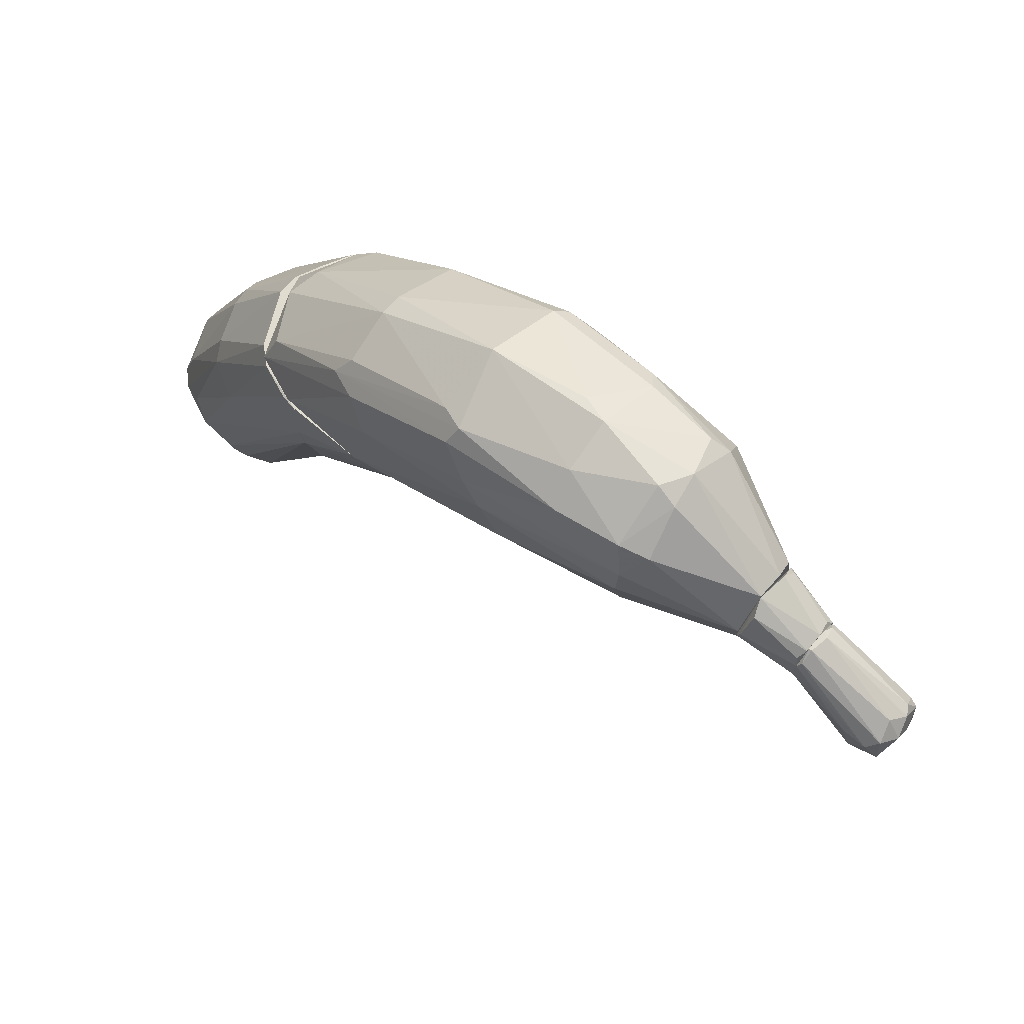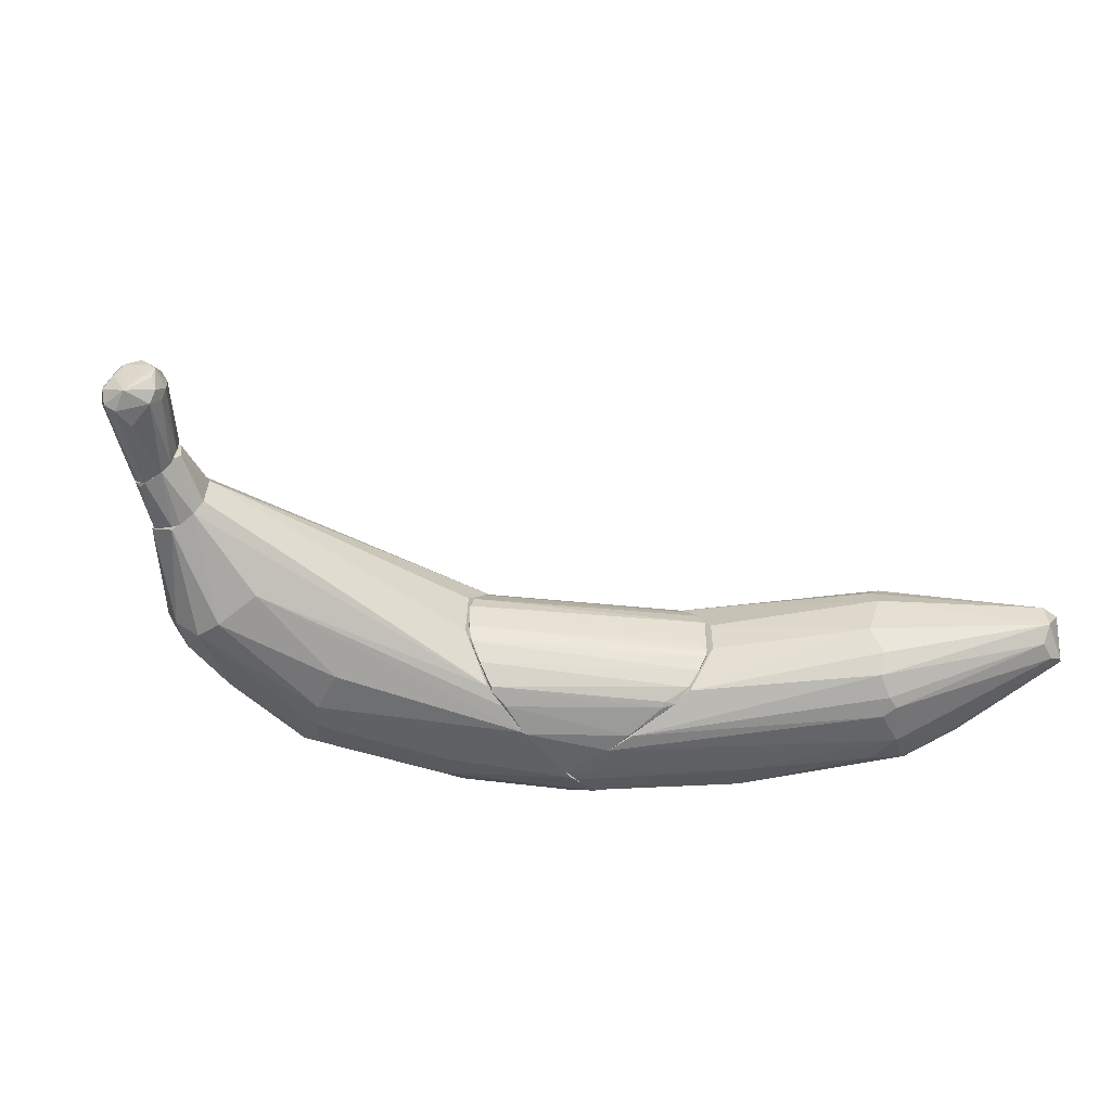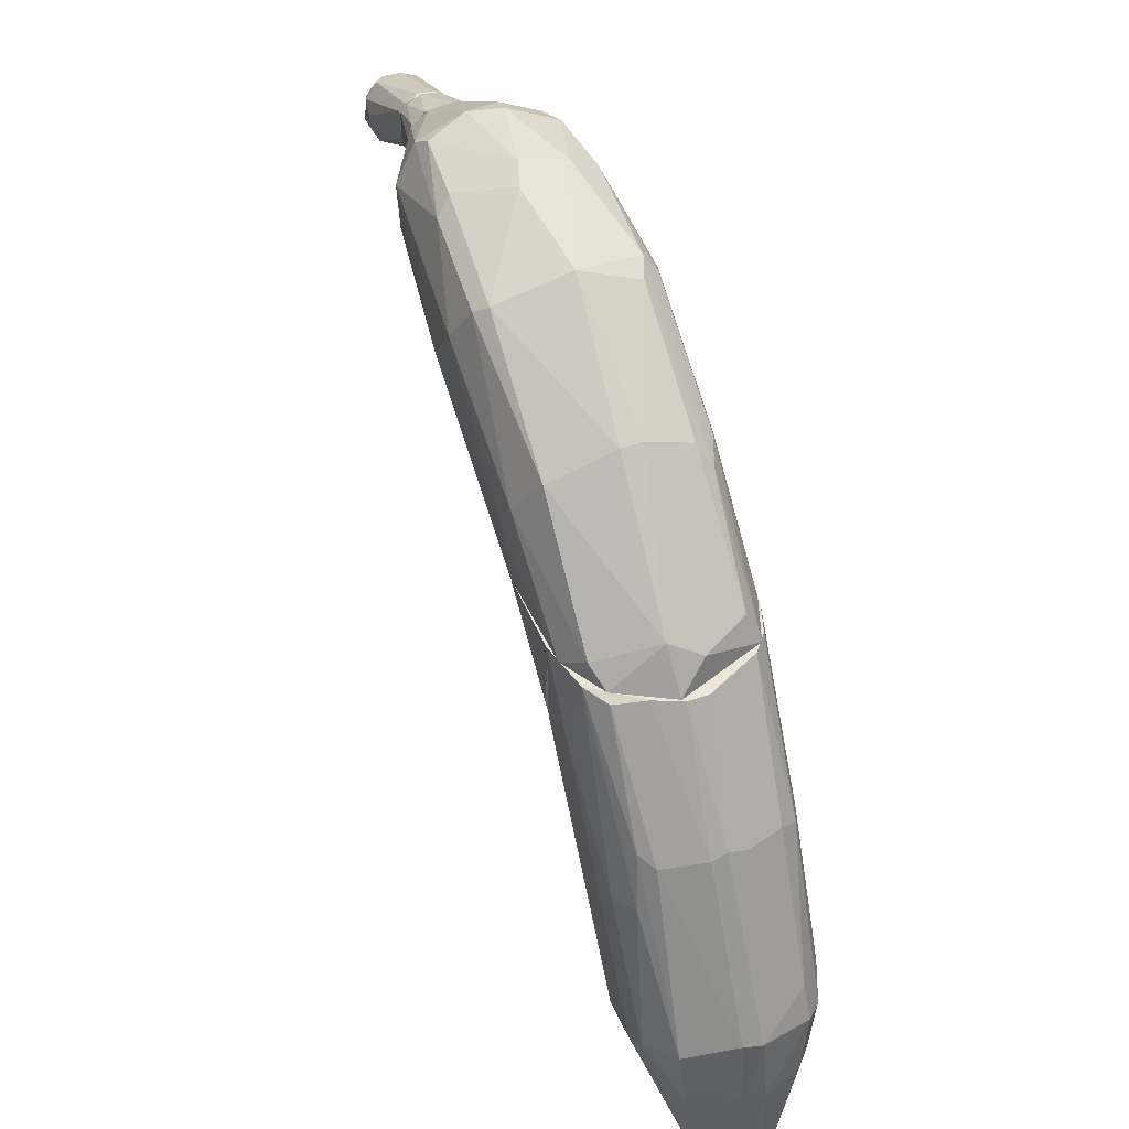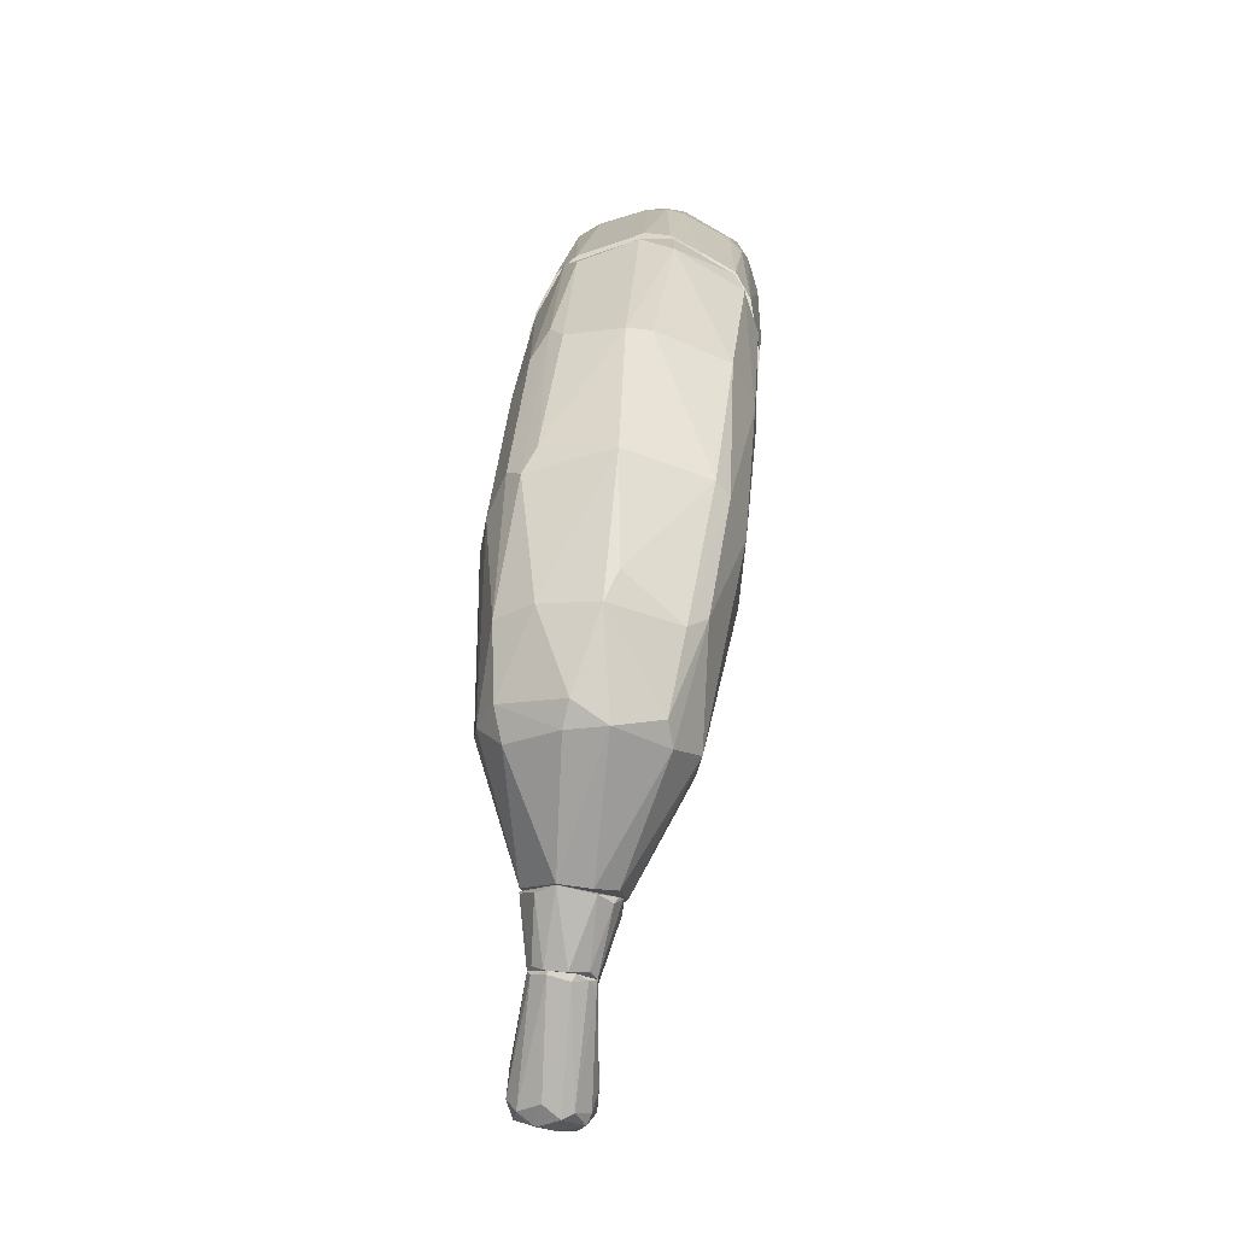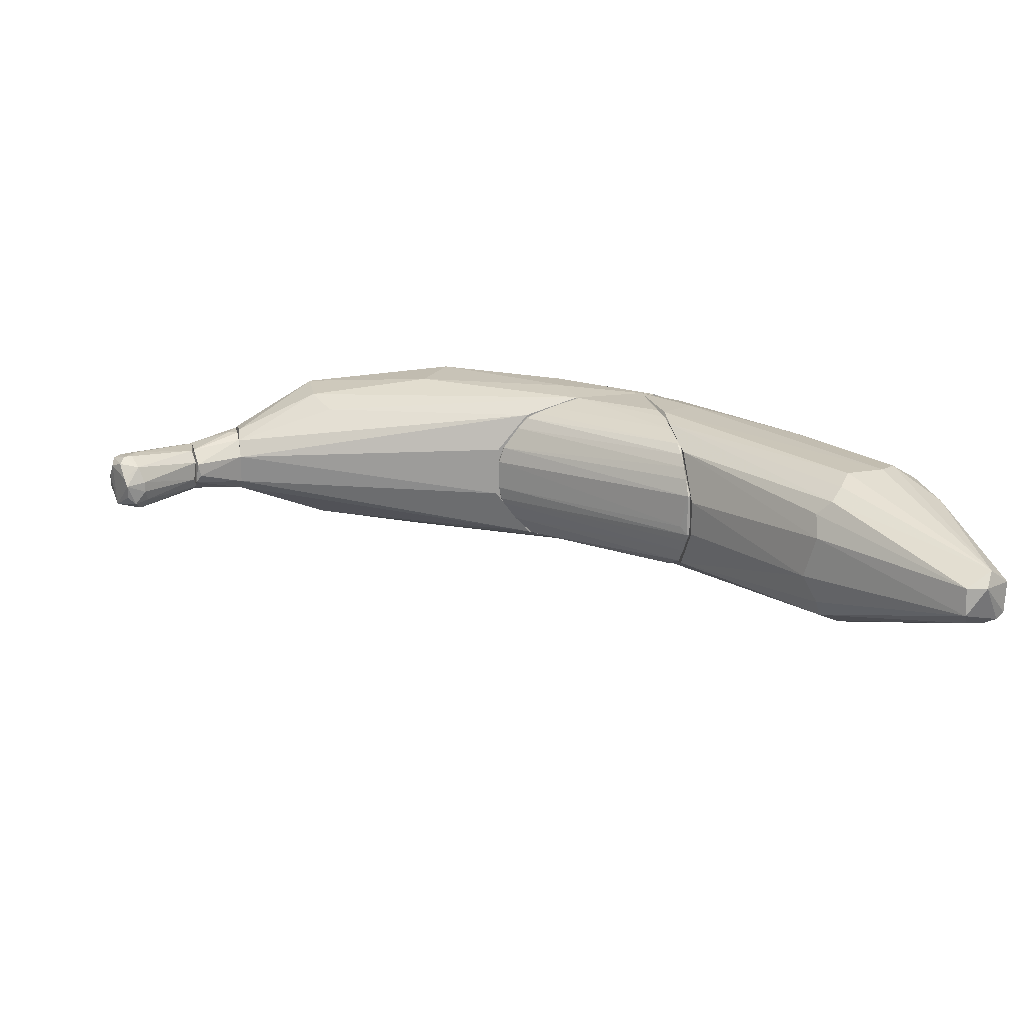
<metadata>
{"format":"obj","ext":"obj","renderer":"f3d","projection":"perspective","resolution":1024,"background":"white","views":[{"elev":69.4,"azim":-139.2,"up":"+Y"},{"elev":-51.0,"azim":-53.8,"up":"+Z"},{"elev":46.7,"azim":68.3,"up":"+Y"},{"elev":73.9,"azim":-83.5,"up":"+Y"},{"elev":19.7,"azim":-13.7,"up":"+Z"}]}
</metadata>
<code>
o convex_0
v 0.005229 -0.0139 -0.001248
v 0.006034 0.003262 0.008405
v 0.006034 0.003262 -0.008493
v -0.01033 0.003262 0.001699
v 0.006034 -0.01095 0.006526
v -0.00657 0.002992 -0.006882
v 0.006034 -0.01015 -0.006882
v -0.006033 0.002992 0.007063
v 0.005765 -0.01363 0.003844
v -0.009789 0.002992 -0.003126
v 0.005765 -0.01337 -0.004199
v -0.000671 0.003262 -0.008493
v 0.005765 -0.003444 0.008405
v -0.00818 0.002992 0.005454
v -0.001209 0.003262 0.008405
v 0.005765 -0.004787 -0.008222
v -0.01033 0.002992 0.001699
v 0.005765 -0.01444 0.002235
v 0.005765 -0.01202 -0.005809
v 0.005765 -0.007734 0.007599
v -0.009789 0.002992 0.003307
v -0.01033 0.002992 -0.001248
v 0.005765 -0.01176 0.00599
v 0.006034 -0.01444 -0.002054
v -0.006033 0.003262 -0.00715
v 0.005765 -0.01417 -0.002858
v -0.008449 0.002992 -0.005003
v 0.006034 -0.002103 -0.008493
v -0.004158 0.002992 -0.007686
v 0.005229 -0.009611 -0.006882
v -0.007106 0.003262 0.006526
v 0.005765 -0.01042 0.006795
v -0.007106 0.002992 0.006526
v -0.004425 0.002992 0.007599
v 0.005765 -0.01283 0.004916
v -0.01006 0.003262 -0.00259
v 0.006034 -0.005322 0.008134
v 0.006034 -0.01444 0.002235
v 0.005498 -0.009076 -0.00715
v 0.005765 -0.01444 -0.002054
v -0.01006 0.002992 -0.00259
v -0.001209 0.002992 0.008405
f 20 37 42
f 2 3 4
f 3 2 5
f 3 5 7
f 4 3 12
f 2 4 15
f 13 2 15
f 17 1 18
f 4 17 21
f 18 9 21
f 17 18 21
f 1 17 22
f 17 4 22
f 7 5 24
f 19 7 24
f 11 19 24
f 4 12 25
f 10 11 26
f 11 24 26
f 11 10 27
f 6 19 27
f 19 11 27
f 25 6 27
f 3 7 28
f 12 3 28
f 7 16 28
f 16 12 28
f 12 16 29
f 25 12 29
f 19 6 30
f 7 19 30
f 15 4 31
f 4 21 31
f 21 14 31
f 5 20 32
f 23 5 32
f 32 8 33
f 14 23 33
f 8 31 33
f 31 14 33
f 23 32 33
f 15 31 34
f 31 8 34
f 32 20 34
f 8 32 34
f 14 21 35
f 21 9 35
f 5 23 35
f 23 14 35
f 22 4 36
f 4 25 36
f 27 10 36
f 25 27 36
f 5 2 37
f 2 13 37
f 20 5 37
f 9 18 38
f 24 5 38
f 18 24 38
f 5 35 38
f 35 9 38
f 16 7 39
f 6 25 39
f 29 16 39
f 25 29 39
f 7 30 39
f 30 6 39
f 18 1 40
f 1 22 40
f 24 18 40
f 26 24 40
f 26 40 41
f 10 26 41
f 36 10 41
f 22 36 41
f 40 22 41
f 13 15 42
f 15 34 42
f 34 20 42
f 37 13 42
o convex_1
v 0.01355 0.003262 0.003307
v 0.006034 -0.01498 -0.001786
v 0.006034 -0.01498 0.001699
v 0.0283 -0.0418 0.001162
v 0.007646 0.002991 -0.008222
v 0.006034 0.003262 0.008405
v 0.02561 -0.02437 -0.006614
v 0.02669 -0.02383 0.005722
v 0.01516 -0.02839 -0.006346
v 0.01542 -0.02946 0.005988
v 0.02132 -0.007471 -0.001518
v 0.02347 -0.04341 -0.00125
v 0.02186 -0.02651 0.007867
v 0.006034 -0.005059 -0.008222
v 0.02856 -0.02275 -0.000445
v 0.02213 -0.0257 -0.007956
v 0.01221 0.003262 -0.00581
v 0.006034 -0.006933 0.007867
v 0.01864 -0.007471 0.006258
v 0.01301 -0.02892 -0.001786
v 0.02722 -0.04233 -0.002322
v 0.02615 -0.0426 0.002769
v 0.01918 -0.009079 -0.006614
v 0.02132 -0.007471 0.00143
v 0.006034 0.002991 -0.008493
v 0.006034 -0.01203 -0.006077
v 0.01864 -0.02785 -0.007686
v 0.0181 -0.02677 0.007867
v 0.01381 -0.02999 0.002501
v 0.02374 -0.0249 0.007599
v 0.006034 -0.01176 0.006258
v 0.01462 0.003262 -0.000982
v 0.02695 -0.02409 -0.005273
v 0.01033 0.002991 0.00733
v 0.02347 -0.04313 0.00143
v 0.02883 -0.02999 -0.000982
v 0.02883 -0.02919 0.001162
v 0.02695 -0.02946 0.005184
v 0.0165 -0.01096 -0.007956
v 0.01784 -0.0131 0.007866
v 0.01435 -0.02946 -0.004469
v 0.01998 -0.008004 -0.005005
v 0.02803 -0.04206 -0.001786
v 0.02427 -0.04206 -0.00259
v 0.006305 -0.00425 0.008405
v 0.0283 -0.02249 0.001162
v 0.01998 -0.008275 0.005184
v 0.01247 0.002725 0.00599
v 0.02615 -0.02919 -0.00581
v 0.0106 0.003262 -0.00715
v 0.006034 -0.002104 -0.008493
v 0.01676 -0.02839 0.007062
v 0.00979 -0.002642 0.008405
v 0.02025 -0.0123 0.006794
v 0.02588 -0.02087 -0.005005
v 0.02615 -0.0418 -0.002858
v 0.02749 -0.02999 -0.004469
v 0.02534 -0.04368 0.00143
v 0.0232 -0.02221 -0.007418
v 0.02132 -0.006933 8.8e-05
v 0.01462 0.003262 0.000892
v 0.01408 -0.02892 0.004648
v 0.01864 -0.02624 -0.007956
v 0.0173 -0.02785 -0.007418
f 105 69 106
f 44 45 48
f 44 48 56
f 48 43 59
f 48 45 60
f 45 44 62
f 56 48 67
f 44 56 68
f 56 51 68
f 62 44 68
f 64 55 70
f 45 62 71
f 62 54 71
f 55 64 72
f 60 45 73
f 52 60 73
f 45 71 73
f 59 43 74
f 49 65 75
f 43 48 76
f 64 52 77
f 71 54 77
f 75 57 78
f 46 78 79
f 78 57 79
f 64 46 80
f 50 72 80
f 72 64 80
f 46 79 80
f 79 50 80
f 67 47 81
f 58 67 81
f 55 72 82
f 51 54 83
f 54 62 83
f 68 51 83
f 62 68 83
f 65 59 84
f 59 74 84
f 74 53 84
f 78 46 85
f 54 51 86
f 48 60 87
f 70 55 87
f 60 70 87
f 50 79 88
f 79 57 88
f 61 50 89
f 66 43 89
f 50 88 89
f 88 66 89
f 43 76 90
f 76 61 90
f 89 43 90
f 61 89 90
f 58 49 91
f 85 63 91
f 48 59 92
f 59 65 92
f 67 48 92
f 47 67 92
f 65 81 92
f 81 47 92
f 56 67 93
f 67 58 93
f 60 52 94
f 52 64 94
f 70 60 94
f 64 70 94
f 76 48 95
f 55 82 95
f 82 76 95
f 48 87 95
f 87 55 95
f 50 61 96
f 72 50 96
f 61 76 96
f 82 72 96
f 76 82 96
f 53 57 97
f 57 75 97
f 75 65 97
f 84 53 97
f 65 84 97
f 63 54 98
f 69 58 98
f 54 86 98
f 86 69 98
f 58 91 98
f 91 63 98
f 49 75 99
f 75 78 99
f 78 85 99
f 91 49 99
f 85 91 99
f 54 63 100
f 46 64 100
f 64 77 100
f 77 54 100
f 63 85 100
f 85 46 100
f 49 58 101
f 65 49 101
f 58 81 101
f 81 65 101
f 57 53 102
f 53 74 102
f 66 88 102
f 88 57 102
f 43 66 103
f 74 43 103
f 66 102 103
f 102 74 103
f 52 73 104
f 73 71 104
f 77 52 104
f 71 77 104
f 58 69 105
f 56 93 105
f 93 58 105
f 51 56 106
f 86 51 106
f 69 86 106
f 56 105 106
o convex_2
v -0.00443 0.003262 -0.007688
v -0.02079 0.0266 8.9e-05
v -0.01837 0.02606 0.000893
v -0.03769 0.01426 0.00277
v 0.007641 0.003262 0.008134
v -0.01113 0.02096 -0.00742
v 0.013 0.005677 -0.001249
v -0.0114 0.0215 0.00733
v -0.02856 0.01882 -0.00742
v -0.00711 0.003262 0.006792
v -0.02856 0.02069 0.007332
v 0.001473 0.01694 0.000893
v 0.007106 0.003262 -0.008222
v -0.03769 0.01346 -0.001787
v -0.0291 0.02579 -0.001517
v -0.01649 0.01373 0.008673
v -0.03769 0.02016 -0.000983
v 0.002278 0.01319 -0.006345
v -0.009794 0.02445 -0.000177
v -0.0106 0.003262 -0.002055
v 0.01193 0.003532 0.00599
v -0.02749 0.02499 0.004915
v -0.02749 0.02391 -0.006077
v -0.01569 0.01721 -0.008762
v 0.000668 0.01453 0.006526
v -0.02883 0.01614 0.007062
v -0.02856 0.01426 -0.006347
v 0.0114 0.003262 -0.006615
v -0.01301 0.01828 0.008673
v -0.03769 0.01319 0.001161
v -0.03742 0.01882 0.00304
v -0.001481 0.003262 0.008403
v -0.01167 0.02257 -0.006347
v -0.03769 0.01721 -0.003394
v -0.01757 0.01346 -0.008492
v 0.001473 0.01694 -0.000981
v 0.01193 0.007018 0.001429
v -0.0106 0.0223 0.006256
v -0.01033 0.003262 0.003038
v -0.000941 0.003262 -0.008492
v -0.002551 0.01158 -0.008492
v 0.01435 0.003262 0.001162
v -0.006845 0.003262 -0.006883
v -0.02106 0.02525 -0.0042
v -0.02025 0.02338 0.006794
v -0.02856 0.02606 0.001429
v -0.02186 0.02338 -0.006883
v -0.001211 0.01104 0.008403
v -0.02856 0.0215 -0.007151
v 0.01059 0.005946 -0.005541
v -0.001746 0.007287 0.008673
v -0.02132 0.02472 0.005453
v -0.009524 0.02204 -0.005541
v -0.000407 0.01372 -0.007418
v -0.0299 0.02338 -0.005273
v -0.01381 0.01909 -0.008492
v -0.02722 0.0266 -0.001249
v 0.01006 0.005142 0.006794
v -0.03769 0.01453 -0.00286
v -0.03742 0.01587 0.003575
v -0.02749 0.01319 0.00599
v -0.0291 0.02391 0.005453
v -0.03769 0.01989 0.001429
v 0.001203 0.01506 -0.005273
f 159 142 170
f 107 111 116
f 111 107 119
f 120 110 123
f 108 109 125
f 107 116 126
f 122 117 132
f 111 119 134
f 117 122 135
f 116 110 136
f 110 120 136
f 120 126 136
f 116 111 138
f 122 132 138
f 124 112 139
f 120 123 140
f 115 130 141
f 133 115 141
f 125 118 142
f 118 131 143
f 113 142 143
f 142 118 143
f 125 109 144
f 118 125 144
f 114 131 144
f 131 118 144
f 126 116 145
f 116 136 145
f 136 126 145
f 119 107 146
f 107 133 146
f 141 130 146
f 133 141 146
f 119 146 147
f 146 130 147
f 127 111 148
f 111 134 148
f 134 113 148
f 113 143 148
f 143 127 148
f 107 126 149
f 126 120 149
f 133 107 149
f 108 125 150
f 125 139 150
f 135 114 151
f 117 135 151
f 121 123 152
f 128 108 152
f 139 112 153
f 129 150 153
f 150 139 153
f 131 114 154
f 114 135 154
f 130 115 155
f 115 140 155
f 129 153 155
f 113 134 156
f 134 124 156
f 142 113 156
f 135 122 157
f 138 111 157
f 122 138 157
f 111 154 157
f 154 135 157
f 109 108 158
f 108 128 158
f 144 109 158
f 114 144 158
f 128 151 158
f 151 114 158
f 124 139 159
f 139 125 159
f 125 142 159
f 112 124 160
f 134 119 160
f 124 134 160
f 147 112 160
f 119 147 160
f 123 121 161
f 121 129 161
f 140 123 161
f 155 140 161
f 129 155 161
f 112 147 162
f 147 130 162
f 153 112 162
f 130 155 162
f 155 153 162
f 129 121 163
f 108 150 163
f 150 129 163
f 152 108 163
f 121 152 163
f 111 127 164
f 127 143 164
f 143 131 164
f 154 111 164
f 131 154 164
f 115 133 165
f 120 140 165
f 140 115 165
f 149 120 165
f 133 149 165
f 110 132 166
f 132 117 166
f 137 110 166
f 117 137 166
f 110 116 167
f 132 110 167
f 116 138 167
f 138 132 167
f 137 117 168
f 151 128 168
f 117 151 168
f 128 152 168
f 168 152 169
f 123 110 169
f 110 137 169
f 152 123 169
f 137 168 169
f 156 124 170
f 142 156 170
f 124 159 170
o convex_3
v -0.05056 0.008359 -0.000983
v -0.04278 0.01748 0.000894
v -0.04278 0.01748 -0.000983
v -0.05163 0.01372 0.000894
v -0.04305 0.01345 0.002235
v -0.05056 0.01051 0.00304
v -0.05056 0.01238 -0.002861
v -0.04278 0.01292 -0.001787
v -0.04868 0.008359 0.000626
v -0.04922 0.009433 -0.002592
v -0.04278 0.01614 -0.002324
v -0.04332 0.01614 0.002235
v -0.05136 0.01319 -0.002055
v -0.05163 0.01211 0.002504
v -0.05163 0.01051 -0.002324
v -0.04278 0.01238 0.001162
v -0.04922 0.008896 0.002235
v -0.05083 0.008628 0.001162
v -0.05083 0.01426 -0.000446
v -0.04868 0.008359 -0.000446
v -0.05217 0.01185 0.000626
v -0.0511 0.01372 0.001699
v -0.04278 0.01399 -0.002324
v -0.04305 0.01211 -0.000715
v -0.04922 0.01185 0.00304
v -0.04976 0.008359 -0.001787
v -0.04841 0.01238 -0.002861
v -0.05217 0.01292 -0.000715
v -0.04332 0.01748 0.000626
v -0.04305 0.01667 -0.002055
v -0.05083 0.01238 0.002772
v -0.0511 0.009701 0.002504
v -0.04278 0.01614 0.002235
v -0.05056 0.008091 0.000358
v -0.04305 0.01748 -0.000983
v -0.04976 0.01051 0.00304
v -0.04841 0.008896 -0.001519
v -0.04305 0.01694 0.001699
v -0.0519 0.01104 0.001967
f 188 202 209
f 173 172 178
f 173 178 181
f 177 180 185
f 183 177 185
f 178 172 186
f 179 186 187
f 186 175 187
f 184 174 191
f 174 184 192
f 178 180 193
f 181 178 193
f 178 186 194
f 186 179 194
f 179 190 194
f 171 185 196
f 185 180 196
f 180 177 197
f 177 181 197
f 193 180 197
f 181 193 197
f 183 185 198
f 174 189 198
f 189 183 198
f 191 174 198
f 185 191 198
f 172 173 199
f 189 174 199
f 174 192 199
f 181 177 200
f 173 181 200
f 177 183 200
f 184 176 201
f 182 192 201
f 192 184 201
f 176 195 201
f 195 182 201
f 176 184 202
f 187 176 202
f 188 187 202
f 186 172 203
f 175 186 203
f 195 175 203
f 182 195 203
f 185 171 204
f 179 187 204
f 188 185 204
f 187 188 204
f 190 179 204
f 171 196 204
f 196 190 204
f 183 189 205
f 199 173 205
f 189 199 205
f 173 200 205
f 200 183 205
f 187 175 206
f 176 187 206
f 175 195 206
f 195 176 206
f 180 178 207
f 178 194 207
f 194 190 207
f 196 180 207
f 190 196 207
f 192 182 208
f 172 199 208
f 199 192 208
f 203 172 208
f 182 203 208
f 185 188 209
f 184 191 209
f 191 185 209
f 202 184 209
o convex_4
v -0.03796 0.01694 -0.003397
v -0.03769 0.01748 0.003309
v -0.03769 0.01801 0.00304
v -0.04278 0.0164 0.002235
v -0.03769 0.01319 0.001162
v -0.04278 0.01265 -0.001251
v -0.04278 0.01748 -0.001251
v -0.03769 0.01989 -0.000983
v -0.04278 0.01372 0.002235
v -0.03769 0.01346 -0.001788
v -0.03796 0.01962 0.001699
v -0.04278 0.01399 -0.002324
v -0.03769 0.0156 0.003309
v -0.04251 0.01238 0.000894
v -0.04278 0.01775 0.000357
v -0.03769 0.01453 -0.00286
v -0.04251 0.01694 -0.002055
v -0.03822 0.01909 -0.002324
v -0.03769 0.01453 0.002772
v -0.04224 0.01238 -0.000446
v -0.04278 0.01614 -0.002324
v -0.03849 0.01614 0.003309
v -0.03769 0.01614 -0.003397
v -0.03822 0.01855 0.002772
v -0.04251 0.01721 0.001699
f 213 233 234
f 212 211 214
f 215 213 216
f 212 214 217
f 213 215 218
f 217 214 219
f 212 217 220
f 215 216 221
f 214 211 222
f 218 215 223
f 216 213 224
f 217 216 224
f 220 217 224
f 219 215 225
f 217 219 225
f 215 221 225
f 217 210 227
f 216 217 227
f 210 226 227
f 226 216 227
f 214 222 228
f 222 218 228
f 223 214 228
f 218 223 228
f 215 219 229
f 219 214 229
f 214 223 229
f 223 215 229
f 210 221 230
f 221 216 230
f 226 210 230
f 216 226 230
f 211 213 231
f 213 218 231
f 222 211 231
f 218 222 231
f 210 217 232
f 221 210 232
f 217 225 232
f 225 221 232
f 211 212 233
f 213 211 233
f 212 220 233
f 233 220 234
f 224 213 234
f 220 224 234

</code>
